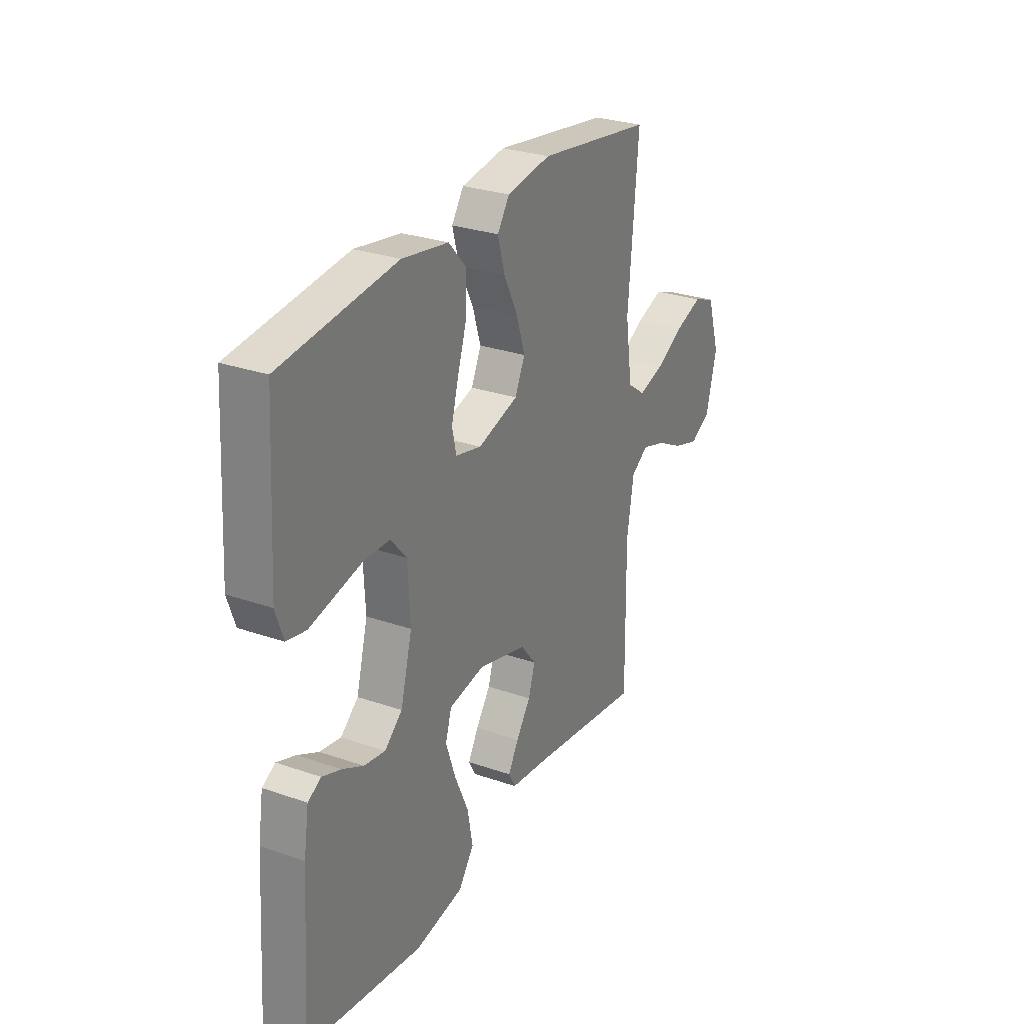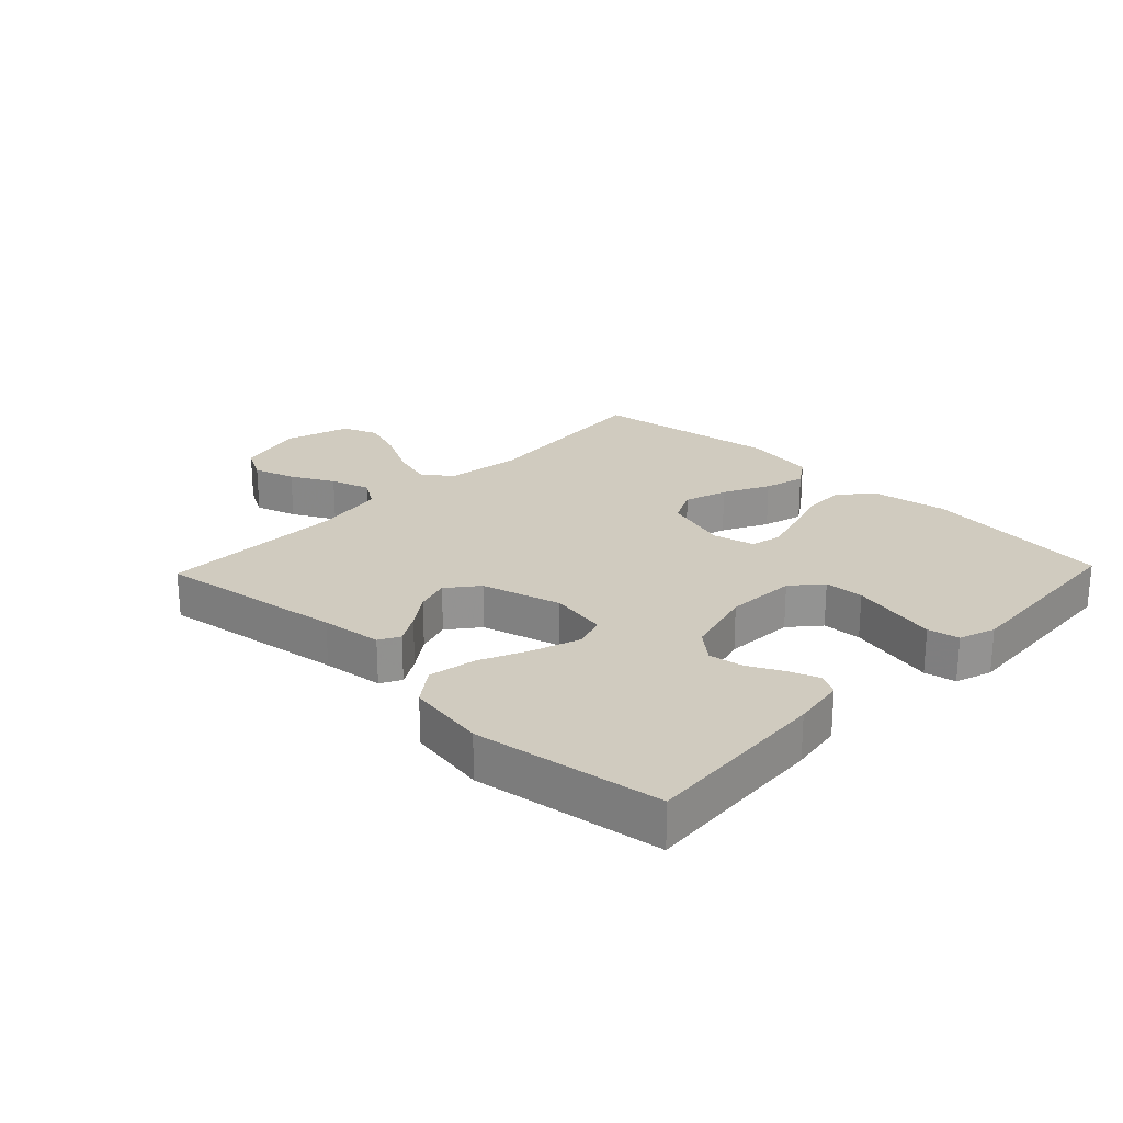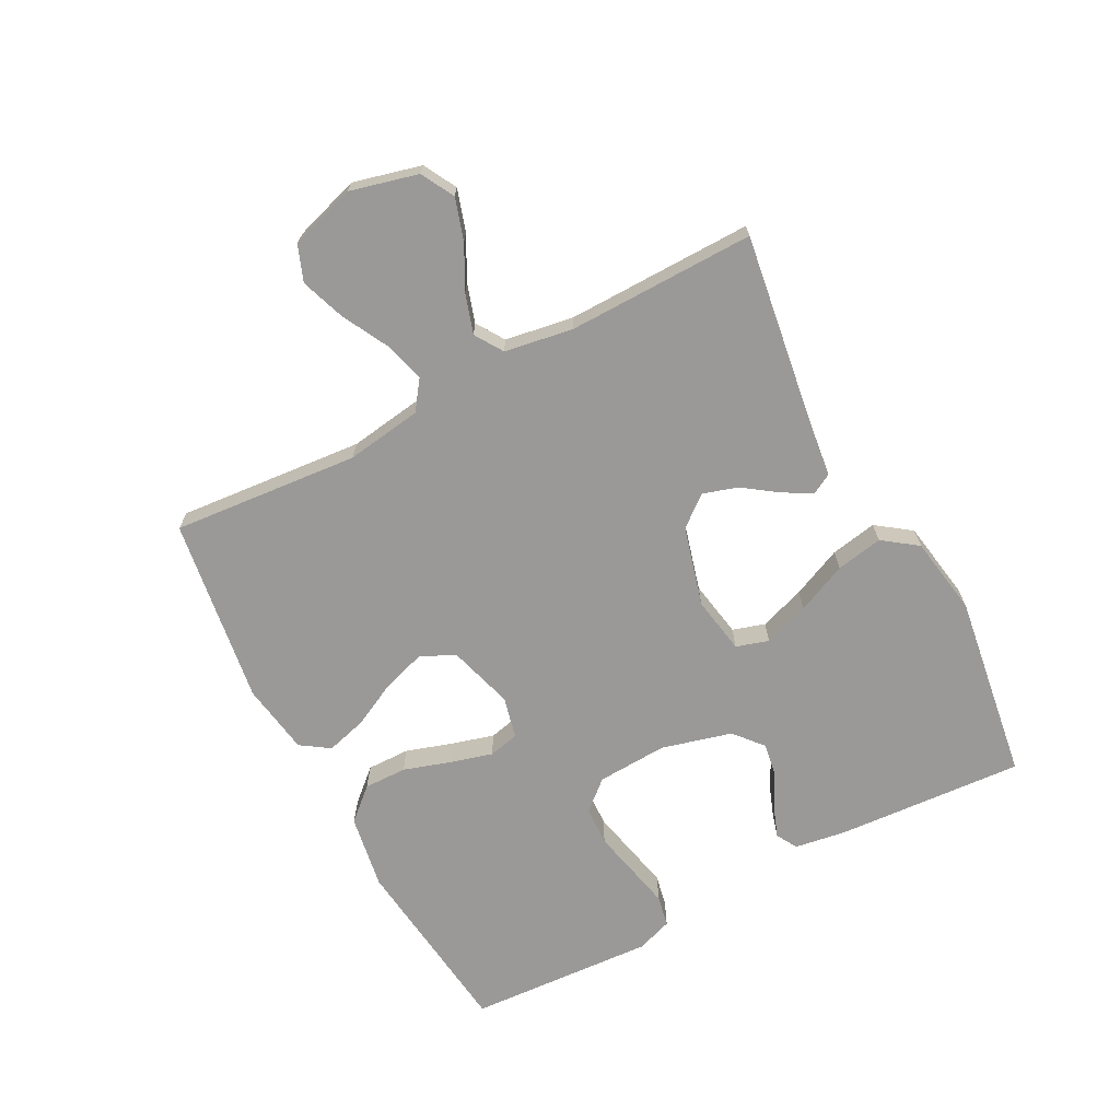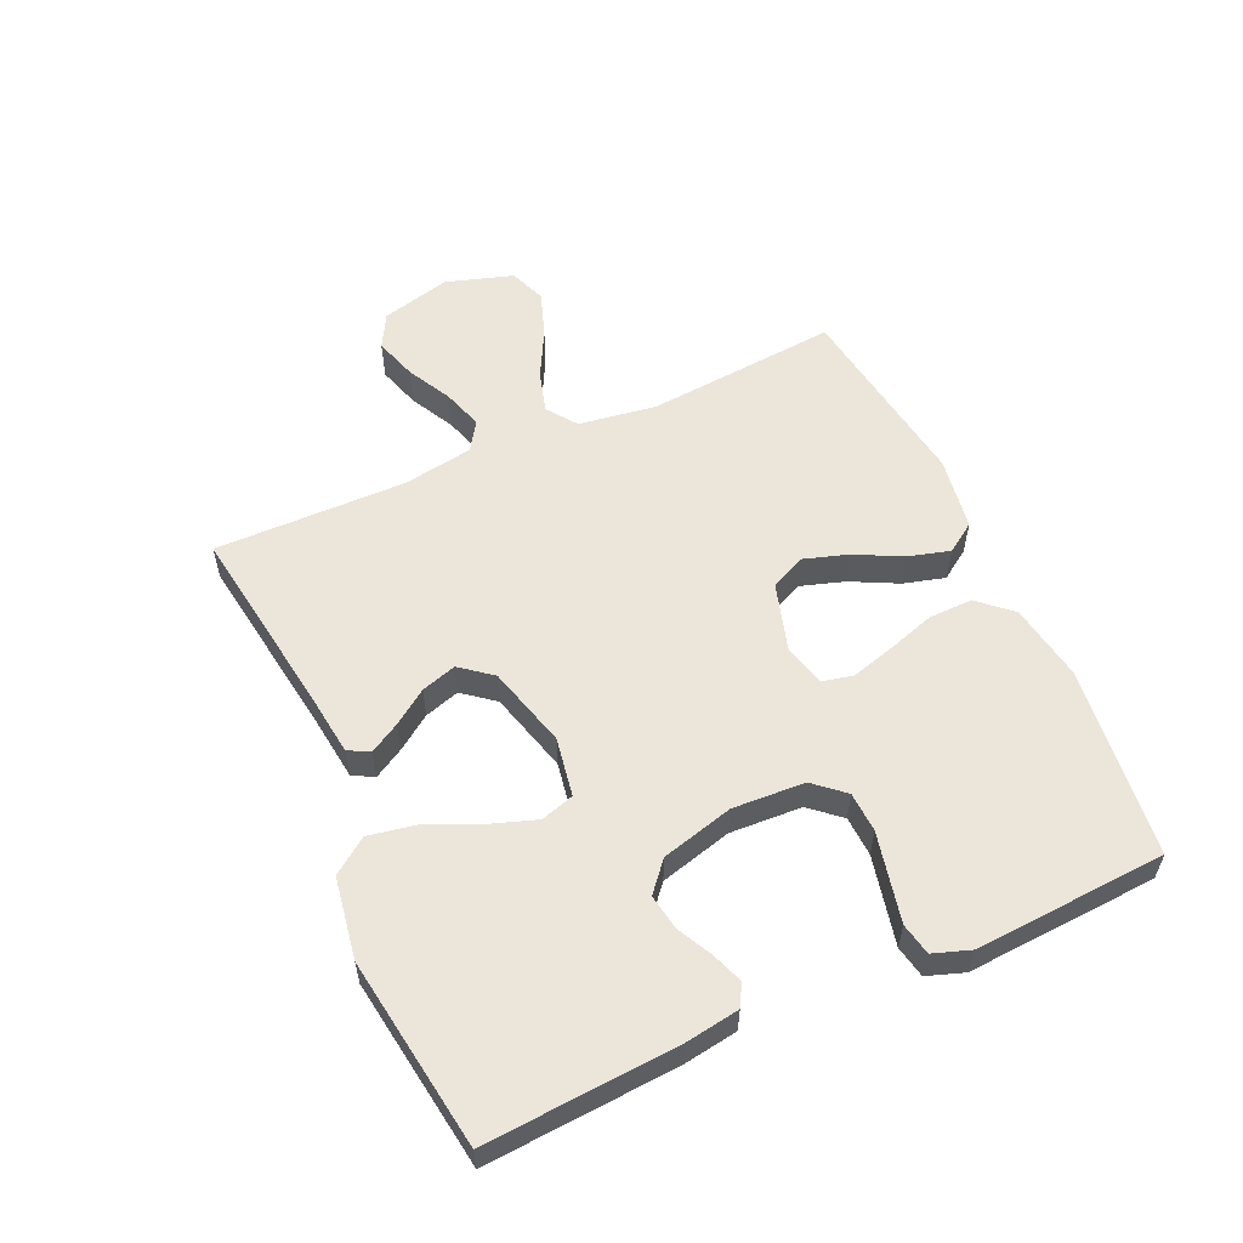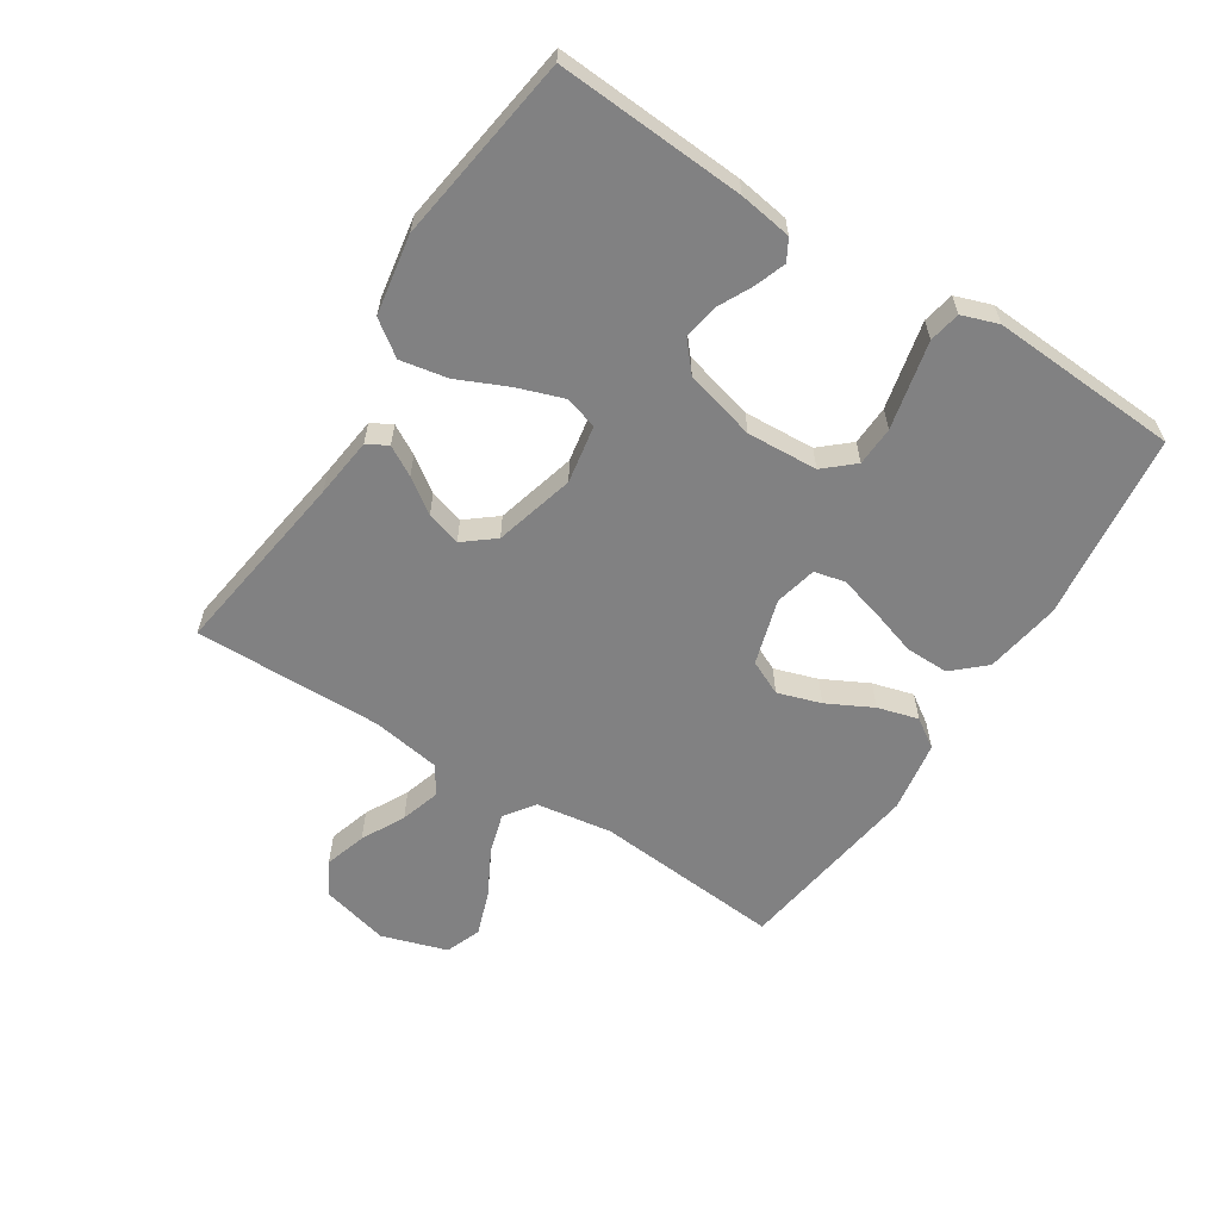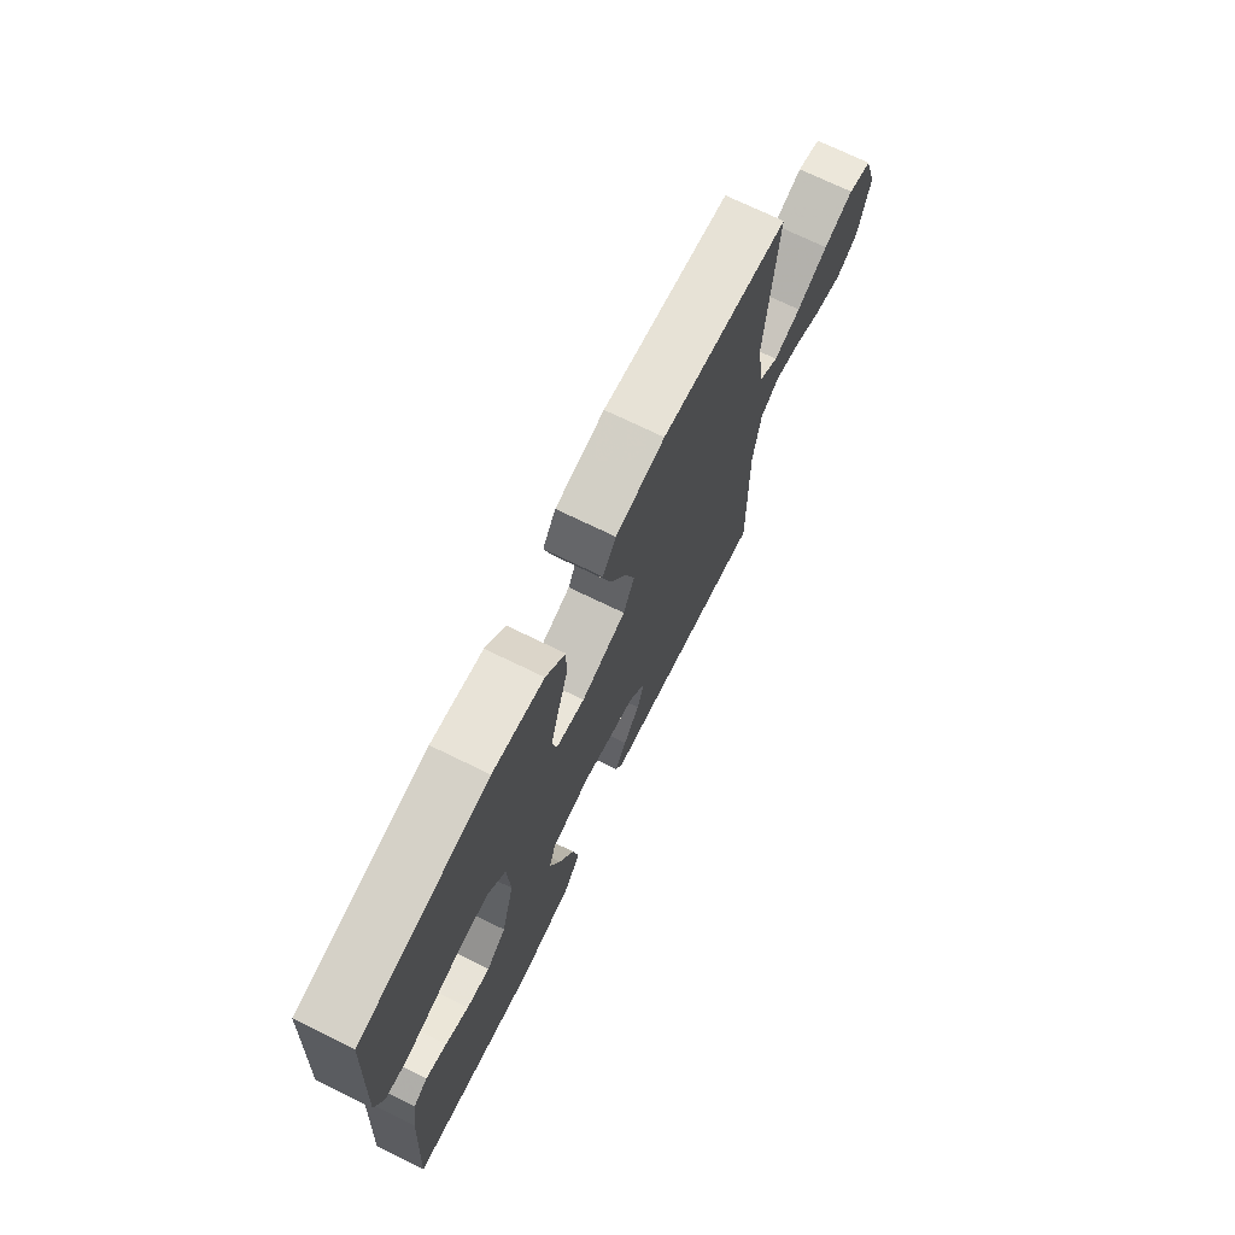
<metadata>
{"format":"obj","ext":"obj","renderer":"f3d","projection":"perspective","resolution":1024,"background":"white","views":[{"elev":28.2,"azim":-62.2,"up":"+Z"},{"elev":23.7,"azim":-136.2,"up":"+Y"},{"elev":-69.0,"azim":117.8,"up":"+Y"},{"elev":56.7,"azim":-114.3,"up":"+Y"},{"elev":-60.5,"azim":-122.4,"up":"+Y"},{"elev":72.0,"azim":-64.0,"up":"+Z"}]}
</metadata>
<code>
v -0.5 0.07 -0.5
v -0.48 0.07 -0.2
v -0.467 0.07 -0.116
v -0.433 0.07 -0.097
v -0.384 0.07 -0.115
v -0.329 0.07 -0.143
v -0.274 0.07 -0.152
v -0.228 0.07 -0.113
v -0.198 0.07 0
v -0.204 0.07 0.113
v -0.245 0.07 0.16
v -0.308 0.07 0.163
v -0.38 0.07 0.147
v -0.448 0.07 0.132
v -0.498 0.07 0.142
v -0.518 0.07 0.2
v -0.5 0.07 0.5
v -0.2 0.07 0.535
v -0.08 0.07 0.515
v -0.034 0.07 0.464
v -0.035 0.07 0.395
v -0.059 0.07 0.32
v -0.078 0.07 0.252
v -0.067 0.07 0.203
v 0 0.07 0.187
v 0.105 0.07 0.218
v 0.131 0.07 0.273
v 0.109 0.07 0.342
v 0.072 0.07 0.415
v 0.054 0.07 0.48
v 0.085 0.07 0.526
v 0.2 0.07 0.544
v 0.5 0.07 0.5
v 0.474 0.07 0.2
v 0.492 0.07 0.078
v 0.539 0.07 0.044
v 0.604 0.07 0.063
v 0.678 0.07 0.102
v 0.749 0.07 0.127
v 0.806 0.07 0.105
v 0.839 0.07 0
v 0.811 0.07 -0.109
v 0.758 0.07 -0.138
v 0.691 0.07 -0.117
v 0.622 0.07 -0.081
v 0.559 0.07 -0.061
v 0.514 0.07 -0.09
v 0.496 0.07 -0.2
v 0.5 0.07 -0.5
v 0.2 0.07 -0.456
v 0.103 0.07 -0.444
v 0.085 0.07 -0.411
v 0.112 0.07 -0.364
v 0.15 0.07 -0.31
v 0.167 0.07 -0.255
v 0.128 0.07 -0.206
v 0 0.07 -0.171
v -0.092 0.07 -0.187
v -0.108 0.07 -0.239
v -0.083 0.07 -0.312
v -0.047 0.07 -0.393
v -0.033 0.07 -0.468
v -0.073 0.07 -0.523
v -0.2 0.07 -0.544
v -0.5 0 -0.5
v -0.48 0 -0.2
v -0.467 0 -0.116
v -0.433 0 -0.097
v -0.384 0 -0.115
v -0.329 0 -0.143
v -0.274 0 -0.152
v -0.228 0 -0.113
v -0.198 0 0
v -0.204 0 0.113
v -0.245 0 0.16
v -0.308 0 0.163
v -0.38 0 0.147
v -0.448 0 0.132
v -0.498 0 0.142
v -0.518 0 0.2
v -0.5 0 0.5
v -0.2 0 0.535
v -0.08 0 0.515
v -0.034 0 0.464
v -0.035 0 0.395
v -0.059 0 0.32
v -0.078 0 0.252
v -0.067 0 0.203
v 0 0 0.187
v 0.105 0 0.218
v 0.131 0 0.273
v 0.109 0 0.342
v 0.072 0 0.415
v 0.054 0 0.48
v 0.085 0 0.526
v 0.2 0 0.544
v 0.5 0 0.5
v 0.474 0 0.2
v 0.492 0 0.078
v 0.539 0 0.044
v 0.604 0 0.063
v 0.678 0 0.102
v 0.749 0 0.127
v 0.806 0 0.105
v 0.839 0 0
v 0.811 0 -0.109
v 0.758 0 -0.138
v 0.691 0 -0.117
v 0.622 0 -0.081
v 0.559 0 -0.061
v 0.514 0 -0.09
v 0.496 0 -0.2
v 0.5 0 -0.5
v 0.2 0 -0.456
v 0.103 0 -0.444
v 0.085 0 -0.411
v 0.112 0 -0.364
v 0.15 0 -0.31
v 0.167 0 -0.255
v 0.128 0 -0.206
v 0 0 -0.171
v -0.092 0 -0.187
v -0.108 0 -0.239
v -0.083 0 -0.312
v -0.047 0 -0.393
v -0.033 0 -0.468
v -0.073 0 -0.523
v -0.2 0 -0.544
f 60 61 62 63
f 59 60 63 64
f 51 52 53 54
f 50 51 54
f 48 49 50 54
f 47 48 54 55
f 46 47 55 56
f 42 43 44 45
f 42 45 46
f 41 42 46
f 40 41 46
f 37 38 39 40
f 36 37 40 46
f 35 36 46 56
f 31 32 33 34
f 28 29 30 31
f 27 28 31 34
f 26 27 34 35
f 19 20 21 22
f 19 22 23
f 18 19 23
f 17 18 23 24
f 15 16 17 24
f 12 13 14 15
f 3 4 5 6
f 1 2 3 6
f 59 64 1 6
f 58 59 6 7
f 57 58 7 8
f 26 35 56 57
f 25 26 57 8
f 24 25 8 9
f 12 15 24
f 11 12 24
f 10 11 24
f 9 10 24
f 127 126 125 124
f 128 127 124 123
f 118 117 116 115
f 118 115 114
f 118 114 113 112
f 119 118 112 111
f 120 119 111 110
f 109 108 107 106
f 110 109 106
f 110 106 105
f 110 105 104
f 104 103 102 101
f 110 104 101 100
f 120 110 100 99
f 98 97 96 95
f 95 94 93 92
f 98 95 92 91
f 99 98 91 90
f 86 85 84 83
f 87 86 83
f 87 83 82
f 88 87 82 81
f 88 81 80 79
f 79 78 77 76
f 70 69 68 67
f 70 67 66 65
f 70 65 128 123
f 71 70 123 122
f 72 71 122 121
f 121 120 99 90
f 72 121 90 89
f 73 72 89 88
f 88 79 76
f 88 76 75
f 88 75 74
f 88 74 73
f 1 65 66 2
f 2 66 67 3
f 3 67 68 4
f 4 68 69 5
f 5 69 70 6
f 6 70 71 7
f 7 71 72 8
f 8 72 73 9
f 9 73 74 10
f 10 74 75 11
f 11 75 76 12
f 12 76 77 13
f 13 77 78 14
f 14 78 79 15
f 15 79 80 16
f 16 80 81 17
f 17 81 82 18
f 18 82 83 19
f 19 83 84 20
f 20 84 85 21
f 21 85 86 22
f 22 86 87 23
f 23 87 88 24
f 24 88 89 25
f 25 89 90 26
f 26 90 91 27
f 27 91 92 28
f 28 92 93 29
f 29 93 94 30
f 30 94 95 31
f 31 95 96 32
f 32 96 97 33
f 33 97 98 34
f 34 98 99 35
f 35 99 100 36
f 36 100 101 37
f 37 101 102 38
f 38 102 103 39
f 39 103 104 40
f 40 104 105 41
f 41 105 106 42
f 42 106 107 43
f 43 107 108 44
f 44 108 109 45
f 45 109 110 46
f 46 110 111 47
f 47 111 112 48
f 48 112 113 49
f 49 113 114 50
f 50 114 115 51
f 51 115 116 52
f 52 116 117 53
f 53 117 118 54
f 54 118 119 55
f 55 119 120 56
f 56 120 121 57
f 57 121 122 58
f 58 122 123 59
f 59 123 124 60
f 60 124 125 61
f 61 125 126 62
f 62 126 127 63
f 63 127 128 64
f 64 128 65 1

</code>
